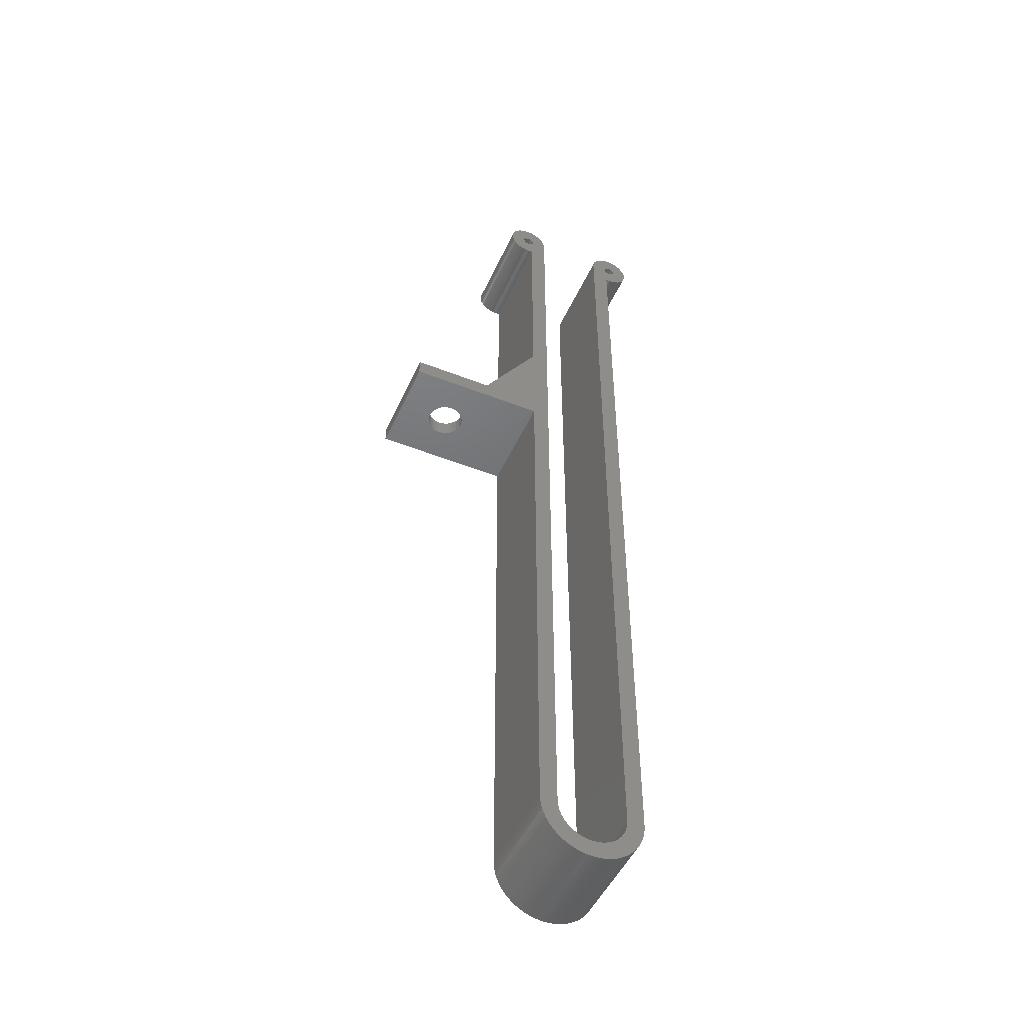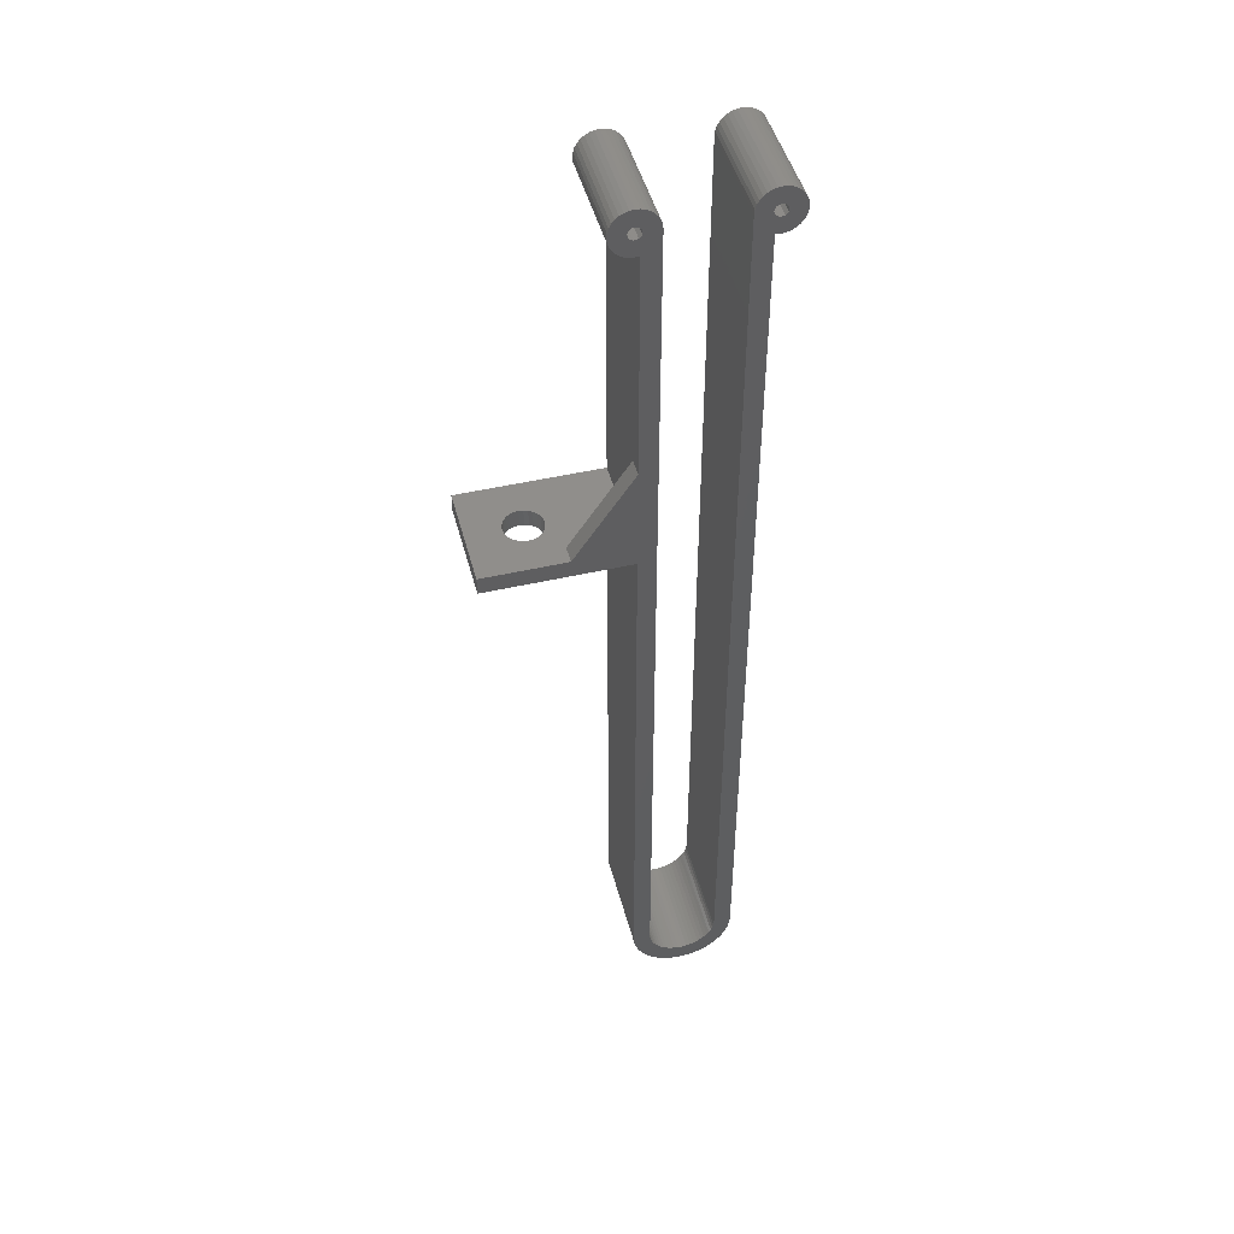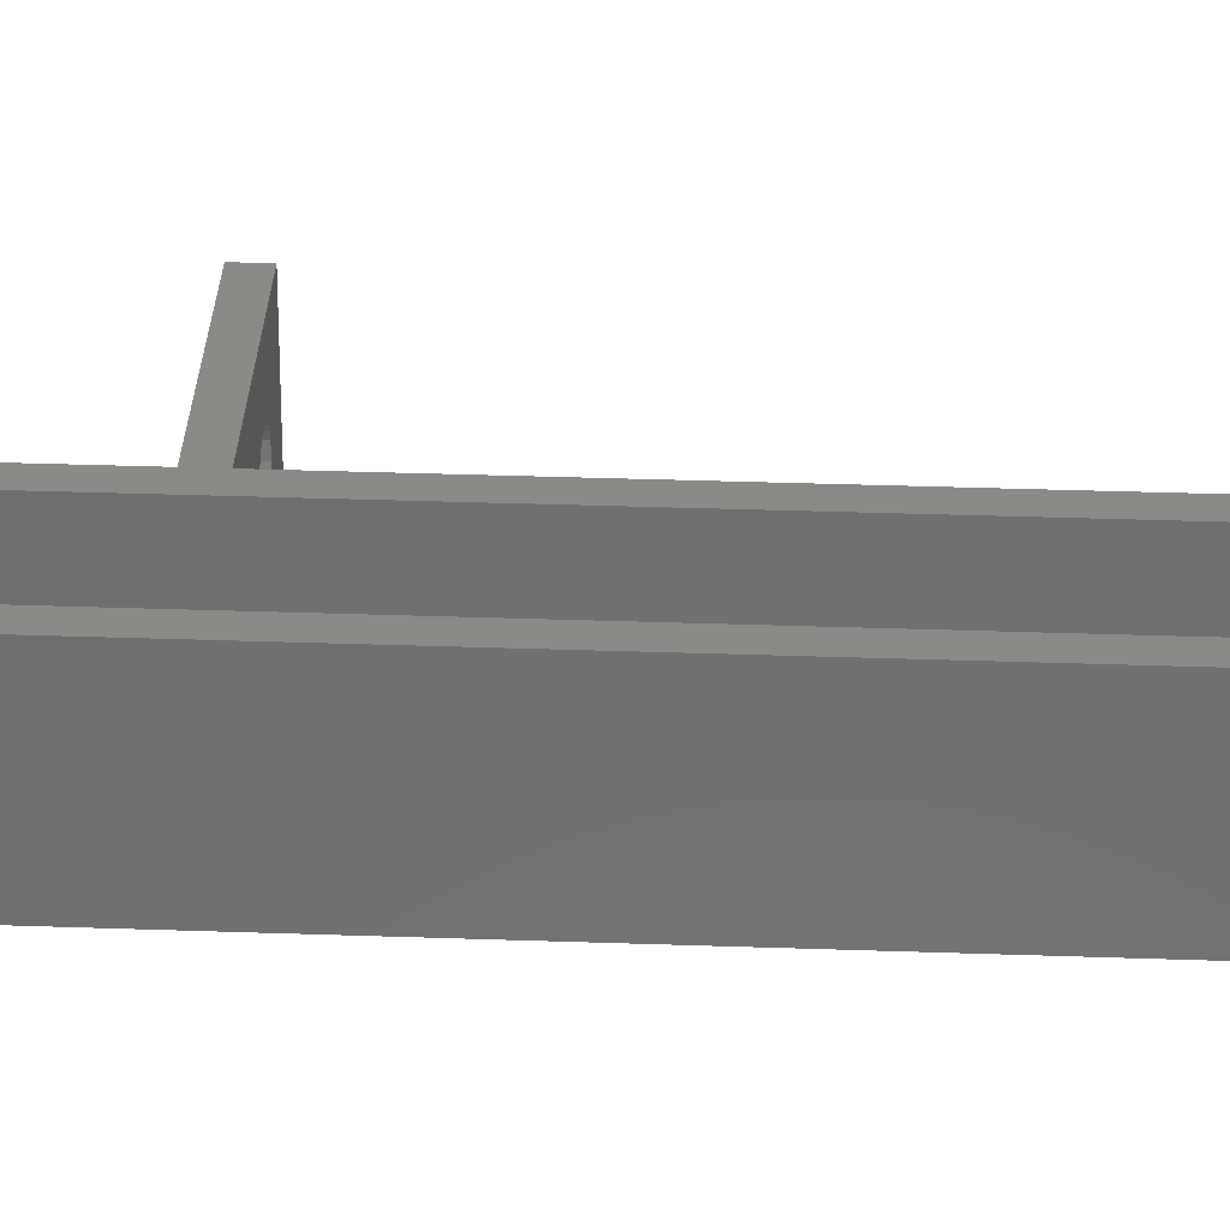
<metadata>
{"format":"stl","ext":"stl","renderer":"f3d","projection":"perspective","resolution":1024,"background":"white","views":[{"elev":-48.8,"azim":156.3,"up":"+Y"},{"elev":47.1,"azim":165.4,"up":"+Y"},{"elev":30.7,"azim":-87.0,"up":"+Z"}]}
</metadata>
<code>
# stl→obj: 346 verts, 700 faces
v -2 -54 0
v 0 10 0
v 0 -54 0
v -2 50 0
v -0.02283 -54.52 0
v 16 10 0
v 6.657 12 0
v 16 12 0
v 0 21.98 0
v 1.2 50 0
v 3 50 0
v 2.952 49.51 0
v 2.81 49.04 0
v 2.952 50.49 0
v 1.036 49.55 0
v 2.579 48.61 0
v 2.81 50.96 0
v 2.268 48.23 0
v 1.036 50.45 0
v 1.889 47.92 0
v 2.579 51.39 0
v 0.6216 49.31 0
v 1.457 47.69 0
v 2.268 51.77 0
v 1.889 52.08 0
v 0.9877 47.55 0
v 0.5 47.5 0
v 0.01227 47.55 0
v 0 47.55 0
v 0.15 49.39 0
v -0.09114 -55.04 0
v -0.1578 49.76 0
v -0.2044 -55.55 0
v 0.6216 50.69 0
v 1.457 52.31 0
v 0.9877 52.45 0
v 0.5 52.5 0
v 0.01227 52.45 0
v 0.15 50.61 0
v -1.268 51.77 0
v -0.1578 50.24 0
v -2.121 -54.98 0
v -0.3618 -56.05 0
v -0.4567 52.31 0
v -2.27 -55.45 0
v -0.5621 -56.54 0
v -2.476 -55.89 0
v -0.8038 -57 0
v -2.735 -56.31 0
v -1.085 -57.44 0
v -1.952 50.49 0
v -1.404 -57.86 0
v -0.8889 52.08 0
v -3.044 -56.69 0
v -1.757 -58.24 0
v -1.579 51.39 0
v -1.81 50.96 0
v -2.03 -54.49 0
v -3.398 -57.04 0
v -2.143 -58.6 0
v -2.559 -58.91 0
v -3.791 -57.33 0
v -3 -59.2 0
v -4.217 -57.58 0
v -3.464 -59.44 0
v -4.671 -57.77 0
v -3.948 -59.64 0
v -4.447 -59.8 0
v -5.144 -57.91 0
v -4.958 -59.91 0
v -5.631 -57.98 0
v -5.477 -59.98 0
v -6 -60 0
v -6.123 -58 0
v -6.523 -59.98 0
v -6.614 -57.95 0
v -7.042 -59.91 0
v -7.095 -57.85 0
v -7.553 -59.8 0
v -8.052 -59.64 0
v -7.559 -57.68 0
v -8.536 -59.44 0
v -8 -57.46 0
v -9 -59.2 0
v -9.441 -58.91 0
v -8.411 -57.19 0
v -9.857 -58.6 0
v -8.785 -56.87 0
v -10.24 -58.24 0
v -10.6 -57.86 0
v -9.116 -56.51 0
v -10.91 -57.44 0
v -9.401 -56.11 0
v -11.2 -57 0
v -12 47.55 0
v -10 50 0
v -9.992 -54.25 0
v -11.96 49.55 0
v -9.634 -55.67 0
v -11.44 -56.54 0
v -12 -54 0
v -11.64 -56.05 0
v -11.8 50 0
v -9.812 -55.21 0
v -10.05 50.49 0
v -10.19 50.96 0
v -11.8 -55.55 0
v -9.932 -54.73 0
v -11.96 50.45 0
v -10.42 51.39 0
v -11.91 -55.04 0
v -11.98 -54.52 0
v -10.73 51.77 0
v -12.38 50.69 0
v -11.11 52.08 0
v -11.54 52.31 0
v -12.01 52.45 0
v -12.5 52.5 0
v -12.99 52.45 0
v -12.85 50.61 0
v -14.27 51.77 0
v -13.16 50.24 0
v -12.85 49.39 0
v -14.27 48.23 0
v -13.16 49.76 0
v -13.46 52.31 0
v -14.58 48.61 0
v -13.89 52.08 0
v -14.81 49.04 0
v -14.95 49.51 0
v -14.58 51.39 0
v -15 50 0
v -14.81 50.96 0
v -14.95 50.49 0
v -12.38 49.31 0
v -12.01 47.55 0
v -12.5 47.5 0
v -12.99 47.55 0
v -13.46 47.69 0
v -13.89 47.92 0
v 1.2 50 12
v 3 50 12
v 2.952 50.49 12
v 2.81 50.96 12
v 2.952 49.51 12
v 1.036 50.45 12
v 2.579 51.39 12
v 2.81 49.04 12
v 2.268 51.77 12
v 1.036 49.55 12
v 1.889 52.08 12
v 2.579 48.61 12
v 0.6216 50.69 12
v 1.457 52.31 12
v 2.268 48.23 12
v 1.889 47.92 12
v 0.9877 52.45 12
v 0.5 52.5 12
v 0.01227 52.45 12
v 0.15 50.61 12
v -0.4567 52.31 12
v -2 50 12
v -0.1578 49.76 12
v -0.1578 50.24 12
v -2 -54 12
v -0.2044 -55.55 12
v -0.8889 52.08 12
v -1.268 51.77 12
v -2.121 -54.98 12
v -2.03 -54.49 12
v -0.3618 -56.05 12
v -1.579 51.39 12
v -2.27 -55.45 12
v -1.81 50.96 12
v -0.5621 -56.54 12
v -1.952 50.49 12
v -2.476 -55.89 12
v -0.8038 -57 12
v -2.735 -56.31 12
v -1.085 -57.44 12
v -1.404 -57.86 12
v -3.044 -56.69 12
v -1.757 -58.24 12
v -3.398 -57.04 12
v -2.143 -58.6 12
v -2.559 -58.91 12
v -3.791 -57.33 12
v -3 -59.2 12
v -4.217 -57.58 12
v -3.464 -59.44 12
v -4.671 -57.77 12
v -3.948 -59.64 12
v -4.447 -59.8 12
v -5.144 -57.91 12
v -4.958 -59.91 12
v -5.631 -57.98 12
v -5.477 -59.98 12
v -6 -60 12
v -6.123 -58 12
v -6.523 -59.98 12
v -6.614 -57.95 12
v -7.042 -59.91 12
v -7.095 -57.85 12
v -7.553 -59.8 12
v -8.052 -59.64 12
v -7.559 -57.68 12
v -8.536 -59.44 12
v -8 -57.46 12
v -9.441 -58.91 12
v -8.411 -57.19 12
v -9.857 -58.6 12
v -8.785 -56.87 12
v -9 -59.2 12
v -10.6 -57.86 12
v -9.116 -56.51 12
v -10.91 -57.44 12
v -9.401 -56.11 12
v -11.2 -57 12
v -9.634 -55.67 12
v -11.64 -56.05 12
v -9.812 -55.21 12
v -11.8 -55.55 12
v -9.932 -54.73 12
v -11.98 -54.52 12
v -9.992 -54.25 12
v -11.8 50 12
v -10 50 12
v -10.05 50.49 12
v -10.19 50.96 12
v -10.24 -58.24 12
v -12 47.55 12
v -11.96 50.45 12
v -10.42 51.39 12
v -12 -54 12
v -10.73 51.77 12
v -11.11 52.08 12
v -12.38 50.69 12
v -11.54 52.31 12
v -11.44 -56.54 12
v -11.96 49.55 12
v -12.01 52.45 12
v -12.5 52.5 12
v -12.99 52.45 12
v -12.85 50.61 12
v -13.46 52.31 12
v -14.27 51.77 12
v -13.89 52.08 12
v 0.6216 49.31 12
v 1.457 47.69 12
v 0.9877 47.55 12
v 0.5 47.5 12
v 0 47.55 12
v 0.15 49.39 12
v 0.01227 47.55 12
v 0 12 12
v 0 10 12
v 0 -54 12
v -0.02283 -54.52 12
v -0.09114 -55.04 12
v 16 10 12
v 16 12 12
v -11.91 -55.04 12
v -12.38 49.31 12
v -12.01 47.55 12
v -12.5 47.5 12
v -12.99 47.55 12
v -12.85 49.39 12
v -14.27 48.23 12
v -13.16 49.76 12
v -13.16 50.24 12
v -13.46 47.69 12
v -14.58 51.39 12
v -13.89 47.92 12
v -14.81 50.96 12
v -14.95 50.49 12
v -14.58 48.61 12
v -15 50 12
v -14.81 49.04 12
v -14.95 49.51 12
v 9.522 10 8.096
v 10 10 8.15
v 9.067 10 7.937
v 8.659 10 7.681
v 8.319 10 7.34
v 8.063 10 6.933
v 7.904 10 6.478
v 7.882 10 6.287
v 7.85 10 6
v 7.872 10 5.809
v 7.904 10 5.522
v 8.063 10 5.067
v 8.319 10 4.66
v 9.522 10 3.904
v 9.067 10 4.063
v 8.659 10 4.319
v 10.48 10 8.096
v 10.93 10 7.937
v 11.34 10 7.681
v 11.68 10 7.34
v 11.94 10 6.933
v 12.1 10 6.478
v 12.12 10 6.287
v 12.15 10 6
v 12.13 10 5.809
v 12.1 10 5.522
v 11.94 10 5.067
v 10 10 3.85
v 10.48 10 3.904
v 11.68 10 4.66
v 11.34 10 4.319
v 10.93 10 4.063
v 9.522 12 8.096
v 10 12 8.15
v 10.48 12 8.096
v 10.93 12 7.937
v 11.34 12 7.681
v 11.68 12 7.34
v 11.94 12 6.933
v 12.1 12 6.478
v 12.12 12 6.297
v 12.15 12 6
v 12.13 12 5.818
v 12.1 12 5.522
v 10 12 3.85
v 10.48 12 3.904
v 10.93 12 4.063
v 11.94 12 5.067
v 11.68 12 4.66
v 11.34 12 4.319
v 6.657 12 2
v 9.067 12 7.937
v 8.659 12 7.681
v 8.319 12 7.34
v 8.063 12 6.933
v 7.904 12 6.478
v 7.883 12 6.297
v 0 12 2
v 7.85 12 6
v 7.87 12 5.818
v 7.904 12 5.522
v 8.063 12 5.067
v 8.319 12 4.66
v 8.659 12 4.319
v 9.522 12 3.904
v 9.067 12 4.063
v 0 21.98 2
f 1 2 3
f 4 2 1
f 1 3 5
f 6 7 8
f 2 7 6
f 7 2 9
f 10 11 12
f 10 12 13
f 11 10 14
f 15 13 16
f 14 10 17
f 15 16 18
f 19 17 10
f 15 18 20
f 17 19 21
f 22 20 23
f 21 19 24
f 24 19 25
f 13 15 10
f 22 23 26
f 20 22 15
f 27 22 26
f 28 22 27
f 29 22 28
f 22 29 30
f 1 5 31
f 29 32 30
f 2 4 9
f 9 4 29
f 1 31 33
f 34 25 19
f 25 34 35
f 35 34 36
f 34 37 36
f 38 34 39
f 34 38 37
f 40 39 41
f 42 33 43
f 39 44 38
f 29 4 32
f 45 43 46
f 47 46 48
f 32 4 41
f 49 48 50
f 51 41 4
f 49 50 52
f 39 53 44
f 54 52 55
f 39 40 53
f 41 56 40
f 41 57 56
f 33 58 1
f 33 42 58
f 59 55 60
f 43 45 42
f 46 47 45
f 59 60 61
f 48 49 47
f 62 61 63
f 52 54 49
f 55 59 54
f 64 63 65
f 61 62 59
f 66 65 67
f 63 64 62
f 66 67 68
f 65 66 64
f 69 68 70
f 68 69 66
f 71 70 72
f 70 71 69
f 73 71 72
f 73 74 71
f 75 74 73
f 75 76 74
f 77 76 75
f 77 78 76
f 79 78 77
f 80 78 79
f 78 80 81
f 82 81 80
f 81 82 83
f 84 83 82
f 85 83 84
f 83 85 86
f 87 86 85
f 86 87 88
f 89 88 87
f 90 88 89
f 88 90 91
f 92 91 90
f 91 92 93
f 94 93 92
f 95 96 97
f 98 96 95
f 93 94 99
f 100 99 94
f 95 97 101
f 102 99 100
f 103 96 98
f 99 102 104
f 105 103 106
f 107 104 102
f 104 107 108
f 106 109 110
f 111 108 107
f 112 108 111
f 110 109 113
f 114 115 109
f 115 114 116
f 116 114 117
f 114 118 117
f 119 114 120
f 114 119 118
f 121 120 122
f 123 124 125
f 120 126 119
f 127 125 124
f 120 128 126
f 129 125 127
f 120 121 128
f 130 125 129
f 122 131 121
f 132 125 130
f 122 133 131
f 125 132 122
f 122 134 133
f 122 132 134
f 108 112 97
f 113 109 115
f 97 112 101
f 96 103 105
f 109 106 103
f 135 95 136
f 95 135 98
f 137 135 136
f 138 135 137
f 135 138 123
f 139 123 138
f 124 123 140
f 140 123 139
f 41 51 57
f 141 142 143
f 141 143 144
f 142 141 145
f 146 144 147
f 145 141 148
f 146 147 149
f 150 148 141
f 146 149 151
f 148 150 152
f 153 151 154
f 152 150 155
f 155 150 156
f 144 146 141
f 153 154 157
f 151 153 146
f 158 153 157
f 159 153 158
f 153 159 160
f 161 160 159
f 162 163 164
f 163 165 166
f 167 160 161
f 168 160 167
f 163 162 165
f 169 166 170
f 160 168 164
f 166 169 171
f 172 164 168
f 173 171 169
f 174 164 172
f 171 173 175
f 176 164 174
f 164 176 162
f 170 166 165
f 177 175 173
f 175 177 178
f 179 178 177
f 178 179 180
f 180 179 181
f 182 181 179
f 181 182 183
f 184 183 182
f 183 184 185
f 185 184 186
f 187 186 184
f 186 187 188
f 189 188 187
f 188 189 190
f 191 190 189
f 190 191 192
f 192 191 193
f 194 193 191
f 193 194 195
f 196 195 194
f 195 196 197
f 196 198 197
f 199 198 196
f 199 200 198
f 201 200 199
f 201 202 200
f 203 202 201
f 203 204 202
f 205 203 206
f 207 206 208
f 203 205 204
f 209 208 210
f 206 207 205
f 211 210 212
f 208 213 207
f 214 212 215
f 216 215 217
f 208 209 213
f 218 217 219
f 220 219 221
f 210 211 209
f 222 221 223
f 224 223 225
f 226 227 228
f 226 228 229
f 212 230 211
f 227 231 225
f 232 229 233
f 224 225 234
f 232 233 235
f 225 231 234
f 232 235 236
f 212 214 230
f 215 216 214
f 237 236 238
f 217 218 216
f 219 239 218
f 227 226 240
f 229 232 226
f 237 238 241
f 236 237 232
f 242 237 241
f 243 237 242
f 237 243 244
f 245 244 243
f 246 244 247
f 247 244 245
f 248 156 150
f 156 248 249
f 249 248 250
f 248 251 250
f 252 248 253
f 248 254 251
f 248 252 254
f 163 255 252
f 255 163 256
f 256 166 257
f 257 166 258
f 163 252 253
f 256 163 166
f 258 166 259
f 255 260 261
f 260 255 256
f 219 220 239
f 227 240 231
f 221 222 220
f 223 262 222
f 263 231 240
f 231 263 264
f 263 265 264
f 266 263 267
f 263 266 265
f 268 267 269
f 244 246 270
f 267 271 266
f 272 270 246
f 267 273 271
f 274 270 272
f 267 268 273
f 275 270 274
f 269 276 268
f 277 270 275
f 269 278 276
f 270 277 269
f 269 279 278
f 269 277 279
f 223 224 262
f 42 170 58
f 170 42 169
f 45 169 42
f 169 45 173
f 47 173 45
f 173 47 177
f 49 177 47
f 177 49 179
f 54 179 49
f 179 54 182
f 54 184 182
f 184 54 59
f 59 187 184
f 187 59 62
f 62 189 187
f 189 62 64
f 64 191 189
f 191 64 66
f 66 194 191
f 194 66 69
f 69 196 194
f 196 69 71
f 71 199 196
f 199 71 74
f 74 201 199
f 201 74 76
f 76 203 201
f 203 76 78
f 78 206 203
f 206 78 81
f 81 208 206
f 208 81 83
f 83 210 208
f 210 83 86
f 86 212 210
f 212 86 88
f 212 91 215
f 91 212 88
f 215 93 217
f 93 215 91
f 217 99 219
f 99 217 93
f 219 104 221
f 104 219 99
f 221 108 223
f 108 221 104
f 223 97 225
f 97 223 108
f 225 96 227
f 96 225 97
f 227 105 228
f 105 227 96
f 228 106 229
f 106 228 105
f 229 110 233
f 110 229 106
f 233 113 235
f 113 233 110
f 113 236 235
f 236 113 115
f 115 238 236
f 238 115 116
f 116 241 238
f 241 116 117
f 117 242 241
f 242 117 118
f 118 243 242
f 243 118 119
f 119 245 243
f 245 119 126
f 126 247 245
f 247 126 128
f 128 246 247
f 246 128 121
f 131 246 121
f 246 131 272
f 133 272 131
f 272 133 274
f 134 274 133
f 274 134 275
f 132 275 134
f 275 132 277
f 130 277 132
f 277 130 279
f 129 279 130
f 279 129 278
f 127 278 129
f 278 127 276
f 124 276 127
f 276 124 268
f 124 273 268
f 273 124 140
f 140 271 273
f 271 140 139
f 139 266 271
f 266 139 138
f 138 265 266
f 265 138 137
f 137 264 265
f 264 137 136
f 136 231 264
f 231 136 95
f 101 231 95
f 231 101 234
f 112 234 101
f 234 112 224
f 111 224 112
f 224 111 262
f 107 262 111
f 262 107 222
f 102 222 107
f 222 102 220
f 100 220 102
f 220 100 239
f 94 239 100
f 239 94 218
f 92 218 94
f 218 92 216
f 90 216 92
f 216 90 214
f 89 214 90
f 214 89 230
f 89 211 230
f 211 89 87
f 87 209 211
f 209 87 85
f 85 213 209
f 213 85 84
f 84 207 213
f 207 84 82
f 82 205 207
f 205 82 80
f 80 204 205
f 204 80 79
f 79 202 204
f 202 79 77
f 77 200 202
f 200 77 75
f 75 198 200
f 198 75 73
f 73 197 198
f 197 73 72
f 72 195 197
f 195 72 70
f 70 193 195
f 193 70 68
f 68 192 193
f 192 68 67
f 67 190 192
f 190 67 65
f 65 188 190
f 188 65 63
f 63 186 188
f 186 63 61
f 61 185 186
f 185 61 60
f 60 183 185
f 183 60 55
f 183 52 181
f 52 183 55
f 181 50 180
f 50 181 52
f 180 48 178
f 48 180 50
f 178 46 175
f 46 178 48
f 175 43 171
f 43 175 46
f 171 33 166
f 33 171 43
f 166 31 259
f 31 166 33
f 259 5 258
f 5 259 31
f 258 3 257
f 3 258 5
f 257 2 256
f 2 257 3
f 280 260 256
f 260 280 281
f 256 282 280
f 256 283 282
f 256 284 283
f 256 285 284
f 256 286 285
f 256 287 286
f 256 288 287
f 2 288 256
f 288 2 289
f 289 2 290
f 290 2 291
f 291 2 292
f 6 293 2
f 294 2 293
f 295 2 294
f 292 2 295
f 296 260 281
f 297 260 296
f 298 260 297
f 299 260 298
f 300 260 299
f 301 260 300
f 302 260 301
f 303 260 302
f 6 303 304
f 6 304 305
f 6 305 306
f 293 6 307
f 307 6 308
f 303 6 260
f 309 6 306
f 310 6 309
f 311 6 310
f 308 6 311
f 260 8 261
f 8 260 6
f 312 261 313
f 261 314 313
f 261 315 314
f 261 316 315
f 261 317 316
f 261 318 317
f 261 319 318
f 261 320 319
f 261 321 320
f 8 321 261
f 321 8 322
f 322 8 323
f 7 324 325
f 8 325 326
f 323 8 327
f 8 328 327
f 8 329 328
f 8 326 329
f 325 8 7
f 324 7 330
f 261 312 255
f 331 255 312
f 332 255 331
f 333 255 332
f 334 255 333
f 335 255 334
f 336 255 335
f 337 336 338
f 337 338 339
f 337 339 340
f 330 340 341
f 330 341 342
f 330 342 343
f 330 344 324
f 330 345 344
f 330 343 345
f 340 330 337
f 336 337 255
f 252 346 29
f 255 346 252
f 346 255 337
f 29 346 9
f 29 254 252
f 254 29 28
f 28 251 254
f 251 28 27
f 27 250 251
f 250 27 26
f 26 249 250
f 249 26 23
f 23 156 249
f 156 23 20
f 20 155 156
f 155 20 18
f 155 16 152
f 16 155 18
f 152 13 148
f 13 152 16
f 148 12 145
f 12 148 13
f 145 11 142
f 11 145 12
f 142 14 143
f 14 142 11
f 143 17 144
f 17 143 14
f 144 21 147
f 21 144 17
f 147 24 149
f 24 147 21
f 24 151 149
f 151 24 25
f 25 154 151
f 154 25 35
f 35 157 154
f 157 35 36
f 36 158 157
f 158 36 37
f 37 159 158
f 159 37 38
f 38 161 159
f 161 38 44
f 44 167 161
f 167 44 53
f 53 168 167
f 168 53 40
f 56 168 40
f 168 56 172
f 57 172 56
f 172 57 174
f 51 174 57
f 174 51 176
f 4 176 51
f 176 4 162
f 1 162 4
f 162 1 165
f 58 165 1
f 165 58 170
f 267 125 269
f 125 267 123
f 269 122 270
f 122 269 125
f 270 120 244
f 120 270 122
f 120 237 244
f 237 120 114
f 114 232 237
f 232 114 109
f 103 232 109
f 232 103 226
f 98 226 103
f 226 98 240
f 98 263 240
f 263 98 135
f 135 267 263
f 267 135 123
f 253 32 163
f 32 253 30
f 163 41 164
f 41 163 32
f 164 39 160
f 39 164 41
f 39 153 160
f 153 39 34
f 34 146 153
f 146 34 19
f 10 146 19
f 146 10 141
f 15 141 10
f 141 15 150
f 15 248 150
f 248 15 22
f 22 253 248
f 253 22 30
f 330 9 346
f 9 330 7
f 346 337 330
f 302 319 320
f 319 302 301
f 301 318 319
f 318 301 300
f 303 320 321
f 320 303 302
f 288 339 338
f 339 288 289
f 281 314 296
f 314 281 313
f 324 308 325
f 308 324 307
f 309 327 328
f 327 309 306
f 290 341 340
f 341 290 291
f 297 316 298
f 316 297 315
f 296 315 297
f 315 296 314
f 282 312 280
f 312 282 331
f 287 338 336
f 338 287 288
f 283 331 282
f 331 283 332
f 306 323 327
f 323 306 305
f 343 294 345
f 294 343 295
f 289 340 339
f 340 289 290
f 300 317 318
f 317 300 299
f 299 316 317
f 316 299 298
f 285 335 334
f 335 285 286
f 284 334 333
f 334 284 285
f 280 313 281
f 313 280 312
f 325 311 326
f 311 325 308
f 326 310 329
f 310 326 311
f 310 328 329
f 328 310 309
f 305 322 323
f 322 305 304
f 304 321 322
f 321 304 303
f 345 293 344
f 293 345 294
f 344 307 324
f 307 344 293
f 291 342 341
f 342 291 292
f 292 343 342
f 343 292 295
f 283 333 332
f 333 283 284
f 286 336 335
f 336 286 287

</code>
